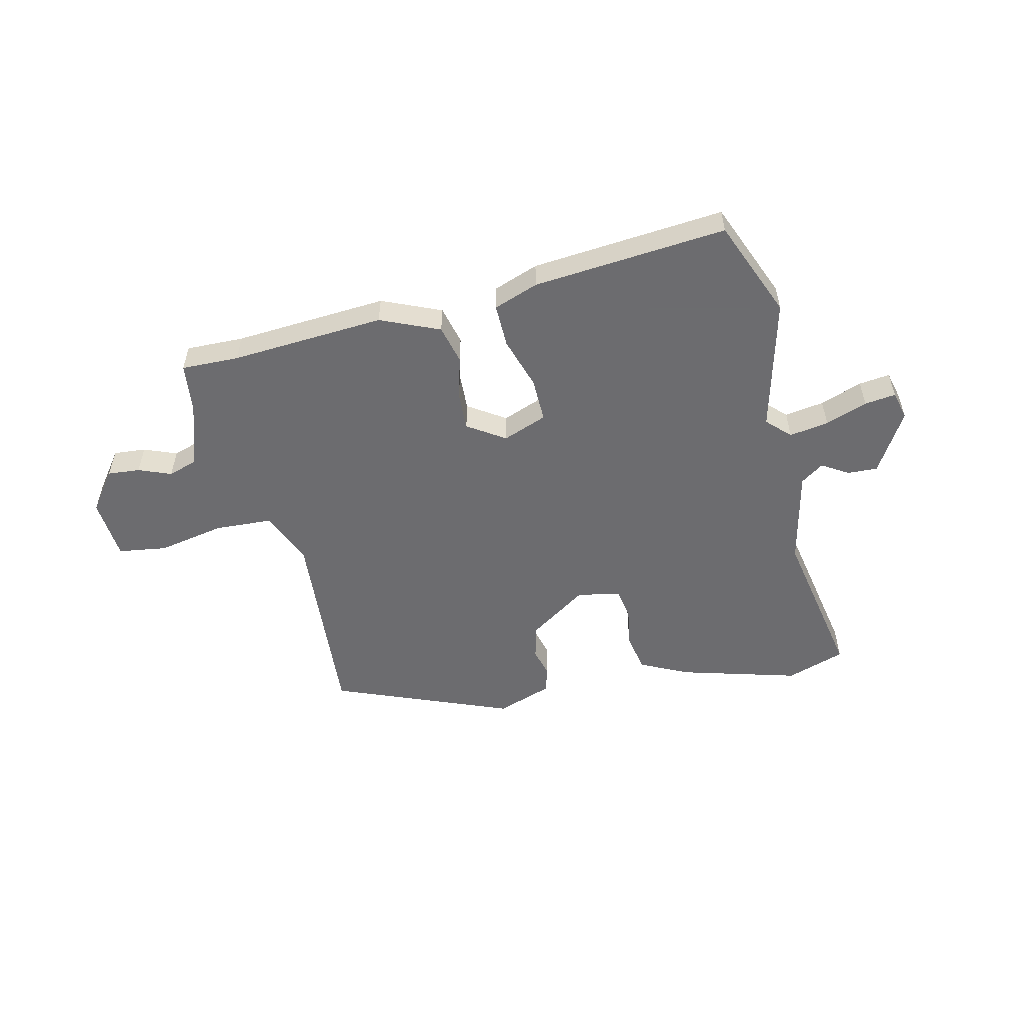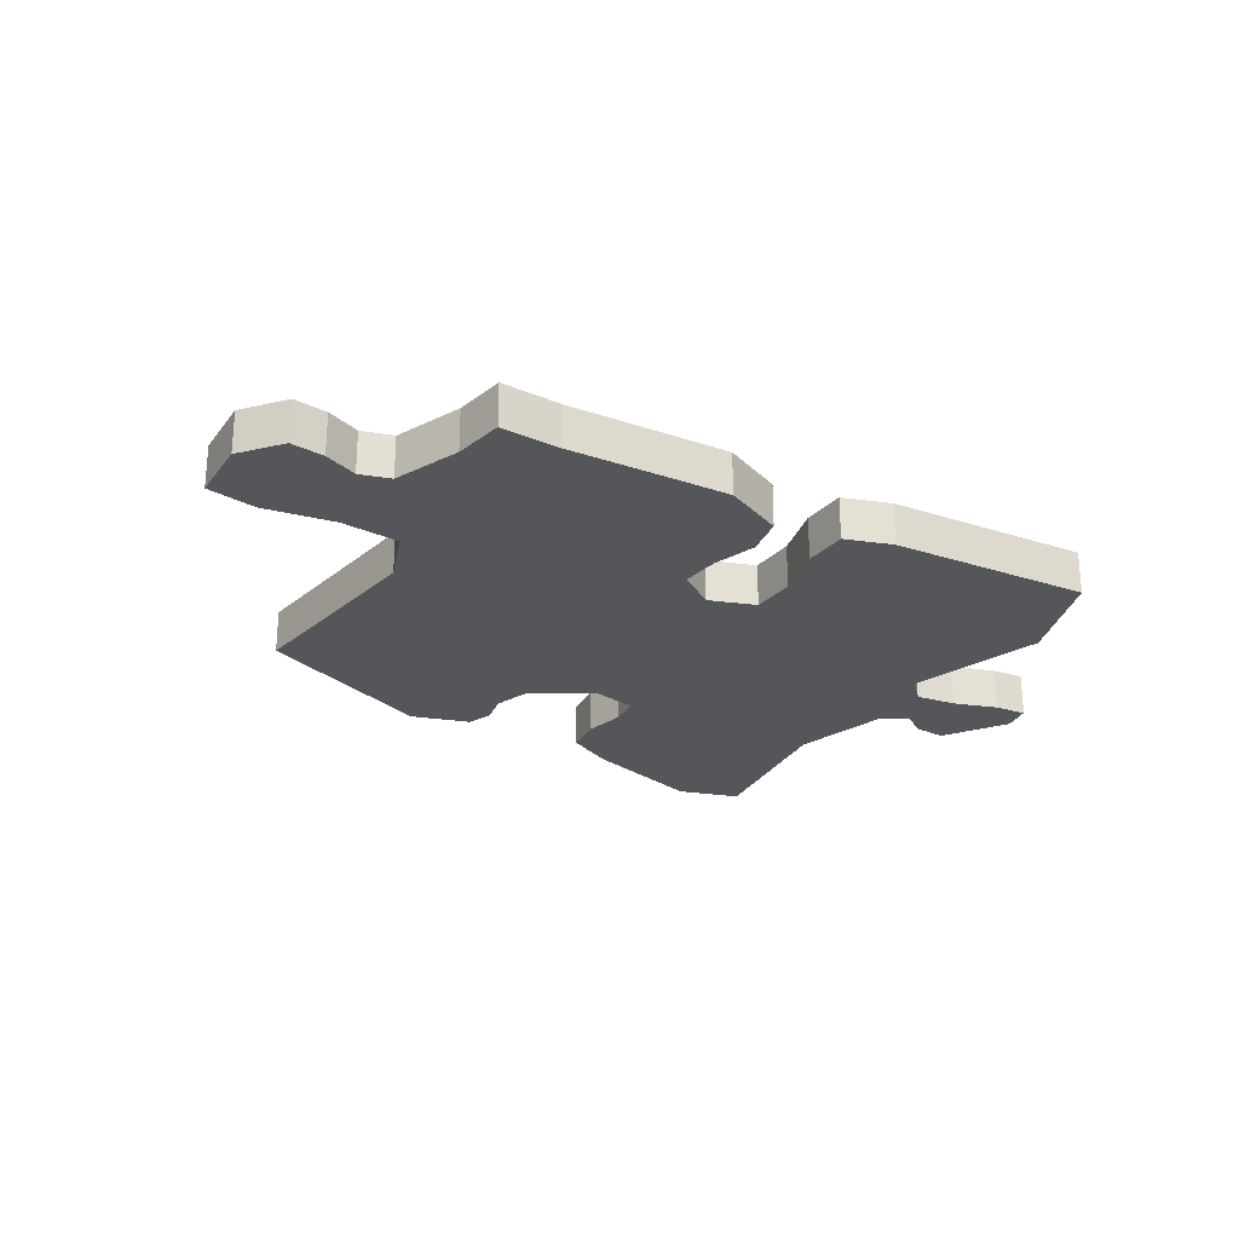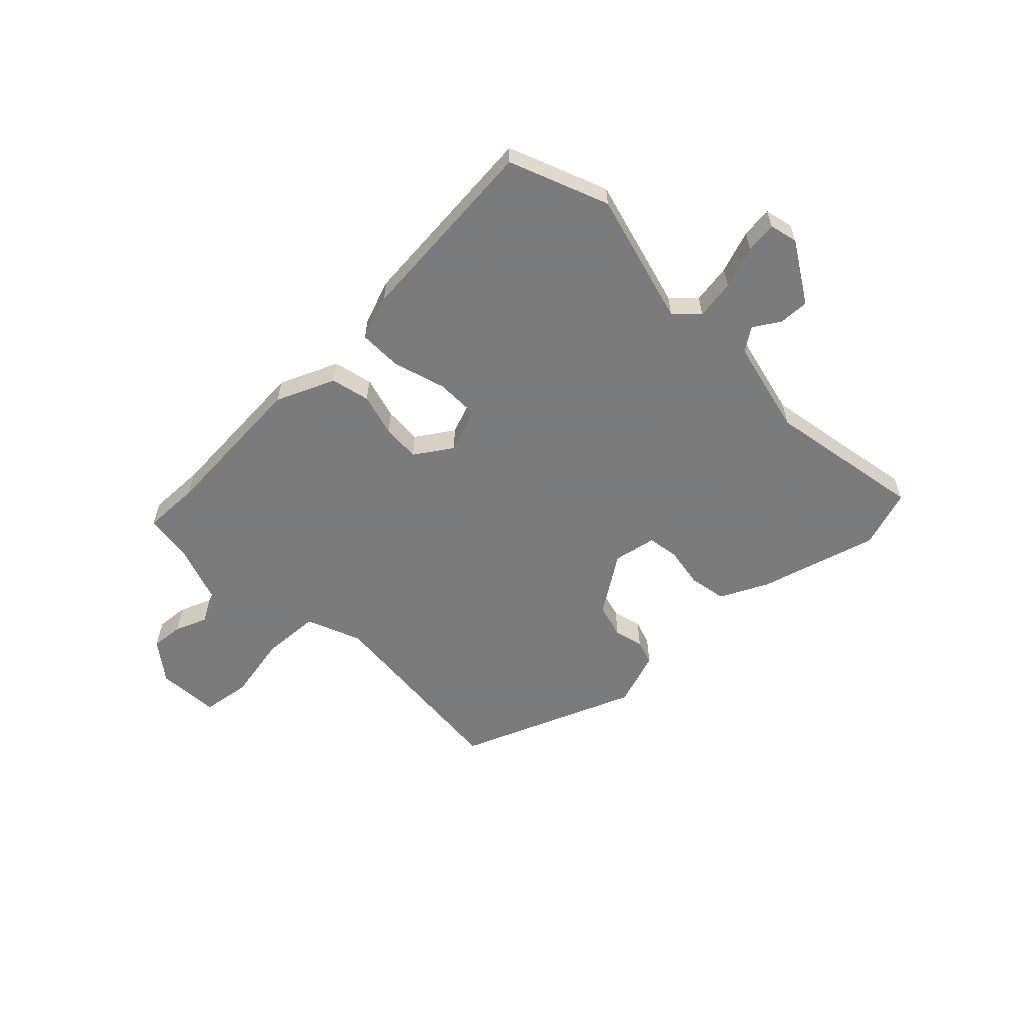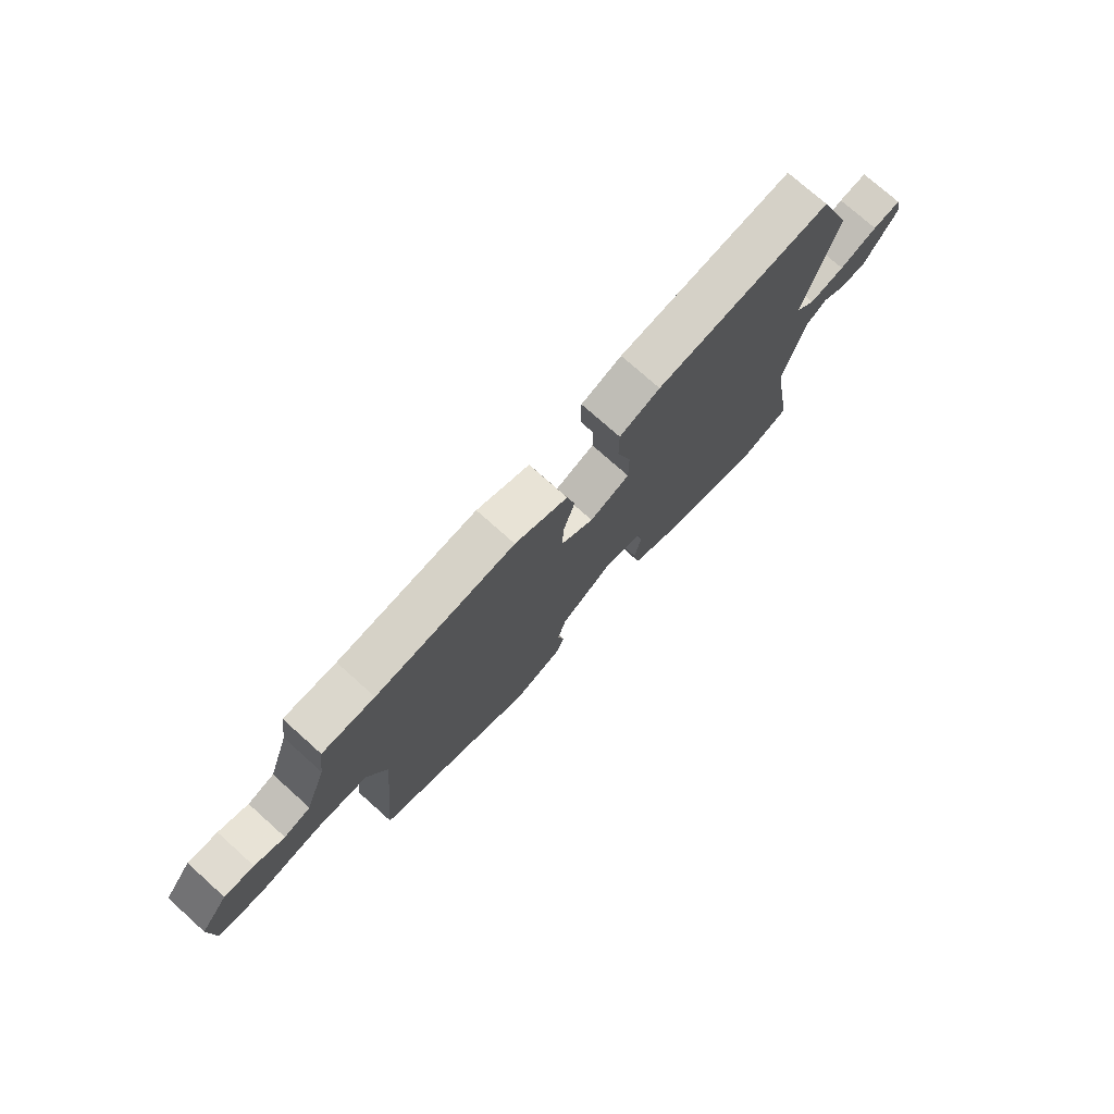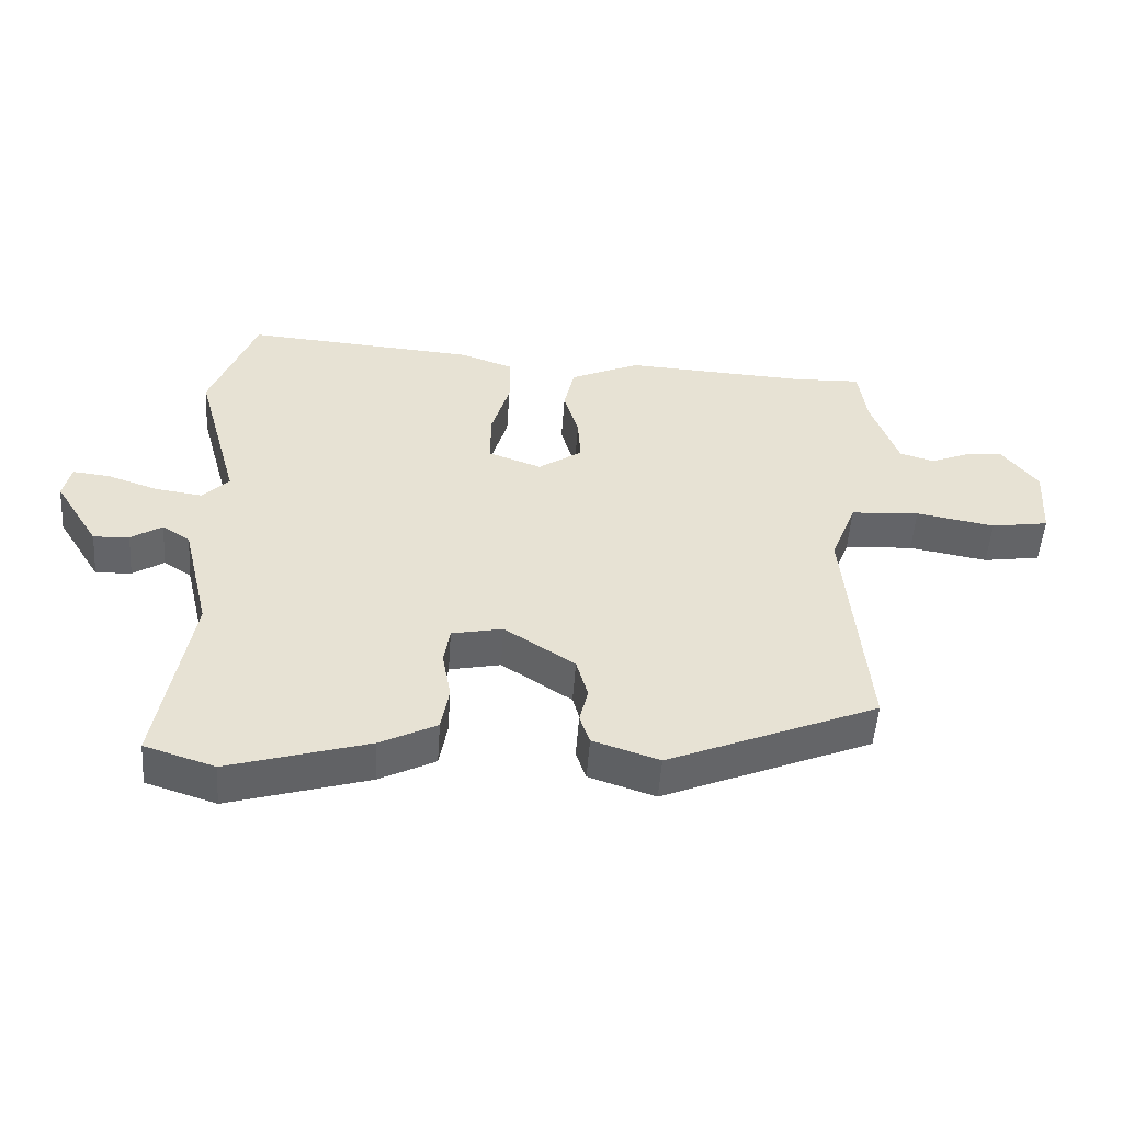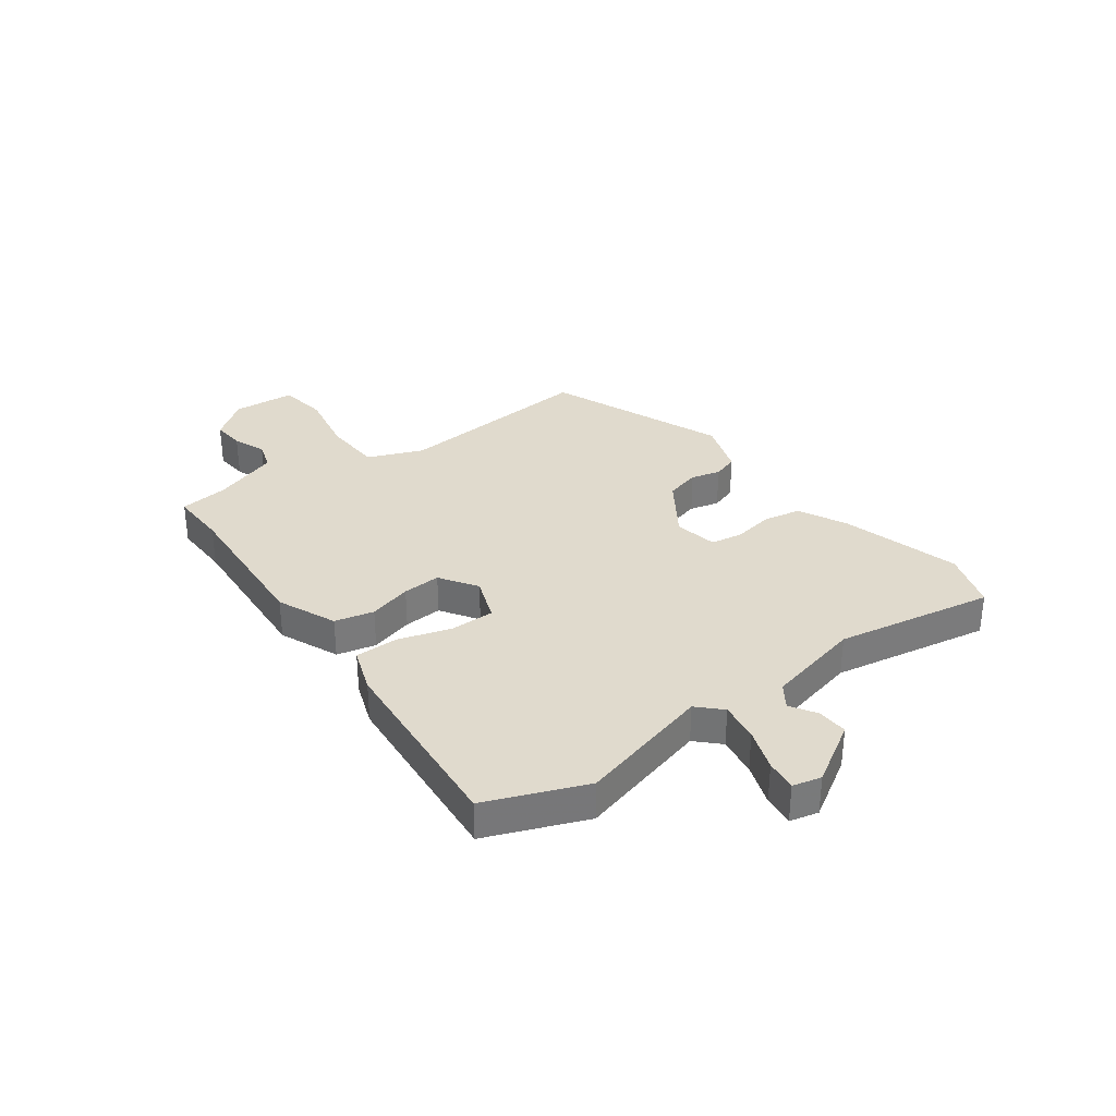
<metadata>
{"format":"obj","ext":"obj","renderer":"f3d","projection":"perspective","resolution":1024,"background":"white","views":[{"elev":-53.8,"azim":14.1,"up":"+Y"},{"elev":-25.2,"azim":-32.1,"up":"+Y"},{"elev":-58.4,"azim":44.8,"up":"+Y"},{"elev":75.1,"azim":-48.2,"up":"+Z"},{"elev":-51.3,"azim":176.0,"up":"+Z"},{"elev":33.0,"azim":54.3,"up":"+Y"}]}
</metadata>
<code>
v -0.487 0.07 -0.331
v -0.454 0.07 0.03
v -0.493 0.07 0.129
v -0.597 0.07 0.136
v -0.716 0.07 0.115
v -0.803 0.07 0.129
v -0.81 0.07 0.241
v -0.756 0.07 0.311
v -0.698 0.07 0.305
v -0.64 0.07 0.281
v -0.588 0.07 0.297
v -0.547 0.07 0.413
v -0.535 0.07 0.501
v -0.432 0.07 0.497
v -0.156 0.07 0.511
v -0.051 0.07 0.464
v -0.035 0.07 0.394
v -0.057 0.07 0.317
v -0.061 0.07 0.249
v 0.005 0.07 0.204
v 0.085 0.07 0.233
v 0.085 0.07 0.312
v 0.057 0.07 0.406
v 0.057 0.07 0.484
v 0.138 0.07 0.512
v 0.486 0.07 0.537
v 0.555 0.07 0.359
v 0.49 0.07 0.121
v 0.53 0.07 0.08
v 0.601 0.07 0.09
v 0.677 0.07 0.116
v 0.733 0.07 0.122
v 0.745 0.07 0.071
v 0.678 0.07 -0.037
v 0.624 0.07 -0.034
v 0.577 0.07 -0.004
v 0.535 0.07 -0.032
v 0.494 0.07 -0.203
v 0.543 0.07 -0.486
v 0.437 0.07 -0.52
v 0.225 0.07 -0.457
v 0.14 0.07 -0.414
v 0.128 0.07 -0.346
v 0.141 0.07 -0.273
v 0.132 0.07 -0.217
v 0.055 0.07 -0.201
v -0.051 0.07 -0.27
v -0.068 0.07 -0.332
v -0.055 0.07 -0.385
v -0.07 0.07 -0.43
v -0.17 0.07 -0.463
v -0.487 0 -0.331
v -0.454 0 0.03
v -0.493 0 0.129
v -0.597 0 0.136
v -0.716 0 0.115
v -0.803 0 0.129
v -0.81 0 0.241
v -0.756 0 0.311
v -0.698 0 0.305
v -0.64 0 0.281
v -0.588 0 0.297
v -0.547 0 0.413
v -0.535 0 0.501
v -0.432 0 0.497
v -0.156 0 0.511
v -0.051 0 0.464
v -0.035 0 0.394
v -0.057 0 0.317
v -0.061 0 0.249
v 0.005 0 0.204
v 0.085 0 0.233
v 0.085 0 0.312
v 0.057 0 0.406
v 0.057 0 0.484
v 0.138 0 0.512
v 0.486 0 0.537
v 0.555 0 0.359
v 0.49 0 0.121
v 0.53 0 0.08
v 0.601 0 0.09
v 0.677 0 0.116
v 0.733 0 0.122
v 0.745 0 0.071
v 0.678 0 -0.037
v 0.624 0 -0.034
v 0.577 0 -0.004
v 0.535 0 -0.032
v 0.494 0 -0.203
v 0.543 0 -0.486
v 0.437 0 -0.52
v 0.225 0 -0.457
v 0.14 0 -0.414
v 0.128 0 -0.346
v 0.141 0 -0.273
v 0.132 0 -0.217
v 0.055 0 -0.201
v -0.051 0 -0.27
v -0.068 0 -0.332
v -0.055 0 -0.385
v -0.07 0 -0.43
v -0.17 0 -0.463
f 48 49 50 51
f 47 48 51 1
f 46 47 1 2
f 45 46 2 3
f 41 42 43 44
f 41 44 45
f 38 39 40 41
f 37 38 41 45
f 36 37 45 3
f 34 35 36
f 33 34 36
f 30 31 32 33
f 29 30 33 36
f 28 29 36 3
f 22 23 24 25
f 21 22 25 26
f 15 16 17 18
f 14 15 18 19
f 12 13 14 19
f 11 12 19 20
f 7 8 9 10
f 5 6 7 10
f 4 5 10 11
f 3 4 11 20
f 21 26 27 28
f 20 21 28
f 3 20 28
f 102 101 100 99
f 52 102 99 98
f 53 52 98 97
f 54 53 97 96
f 95 94 93 92
f 96 95 92
f 92 91 90 89
f 96 92 89 88
f 54 96 88 87
f 87 86 85
f 87 85 84
f 84 83 82 81
f 87 84 81 80
f 54 87 80 79
f 76 75 74 73
f 77 76 73 72
f 69 68 67 66
f 70 69 66 65
f 70 65 64 63
f 71 70 63 62
f 61 60 59 58
f 61 58 57 56
f 62 61 56 55
f 71 62 55 54
f 79 78 77 72
f 79 72 71
f 79 71 54
f 1 52 53 2
f 2 53 54 3
f 3 54 55 4
f 4 55 56 5
f 5 56 57 6
f 6 57 58 7
f 7 58 59 8
f 8 59 60 9
f 9 60 61 10
f 10 61 62 11
f 11 62 63 12
f 12 63 64 13
f 13 64 65 14
f 14 65 66 15
f 15 66 67 16
f 16 67 68 17
f 17 68 69 18
f 18 69 70 19
f 19 70 71 20
f 20 71 72 21
f 21 72 73 22
f 22 73 74 23
f 23 74 75 24
f 24 75 76 25
f 25 76 77 26
f 26 77 78 27
f 27 78 79 28
f 28 79 80 29
f 29 80 81 30
f 30 81 82 31
f 31 82 83 32
f 32 83 84 33
f 33 84 85 34
f 34 85 86 35
f 35 86 87 36
f 36 87 88 37
f 37 88 89 38
f 38 89 90 39
f 39 90 91 40
f 40 91 92 41
f 41 92 93 42
f 42 93 94 43
f 43 94 95 44
f 44 95 96 45
f 45 96 97 46
f 46 97 98 47
f 47 98 99 48
f 48 99 100 49
f 49 100 101 50
f 50 101 102 51
f 51 102 52 1

</code>
